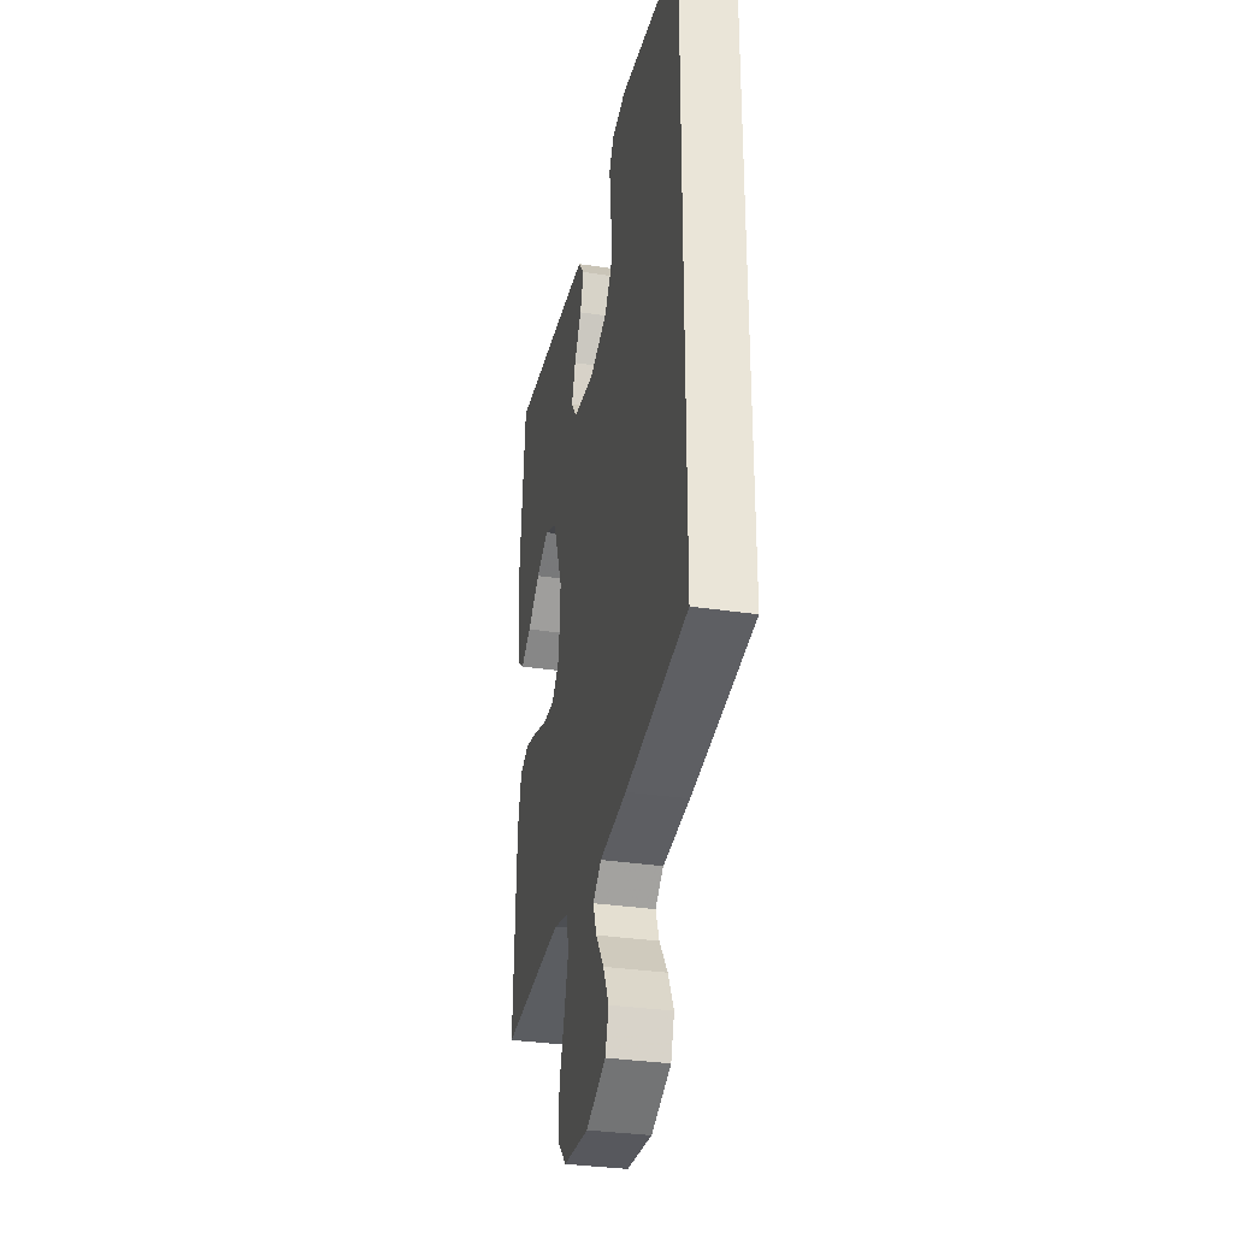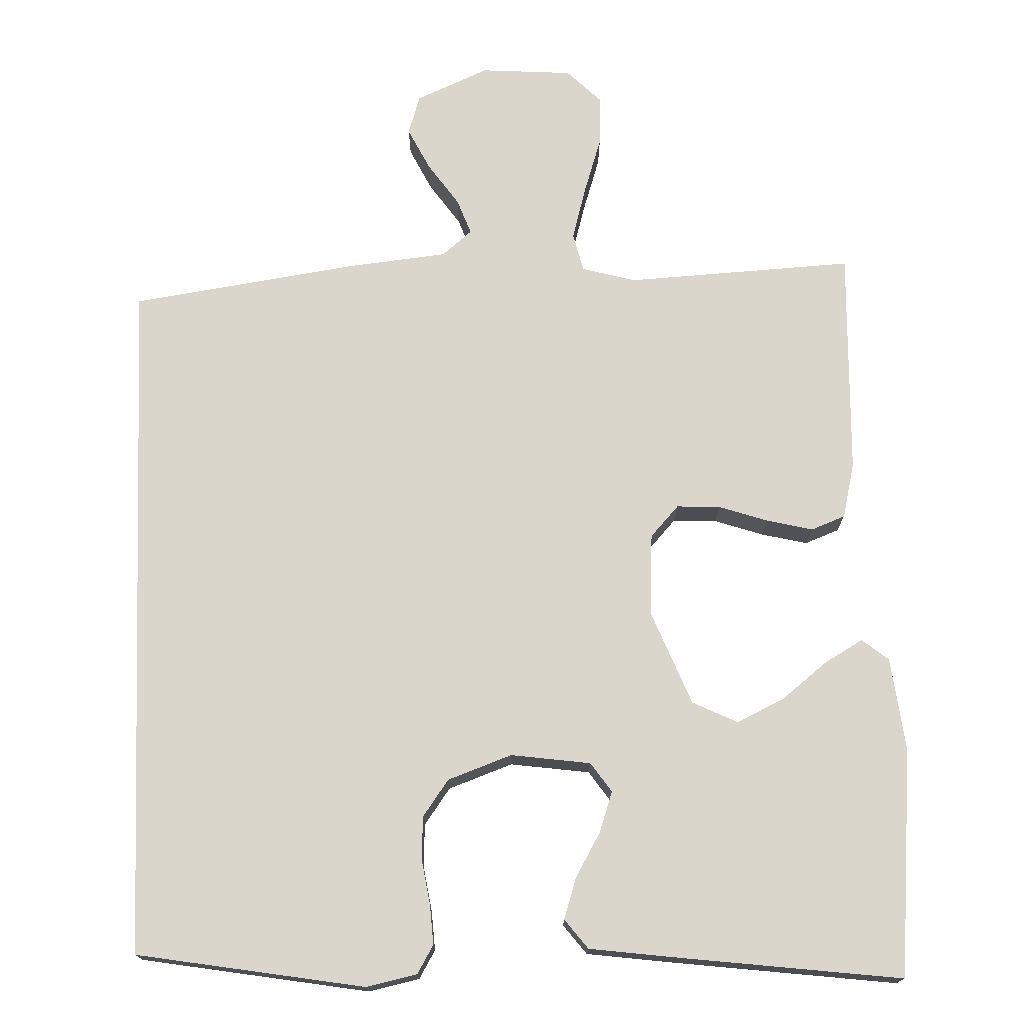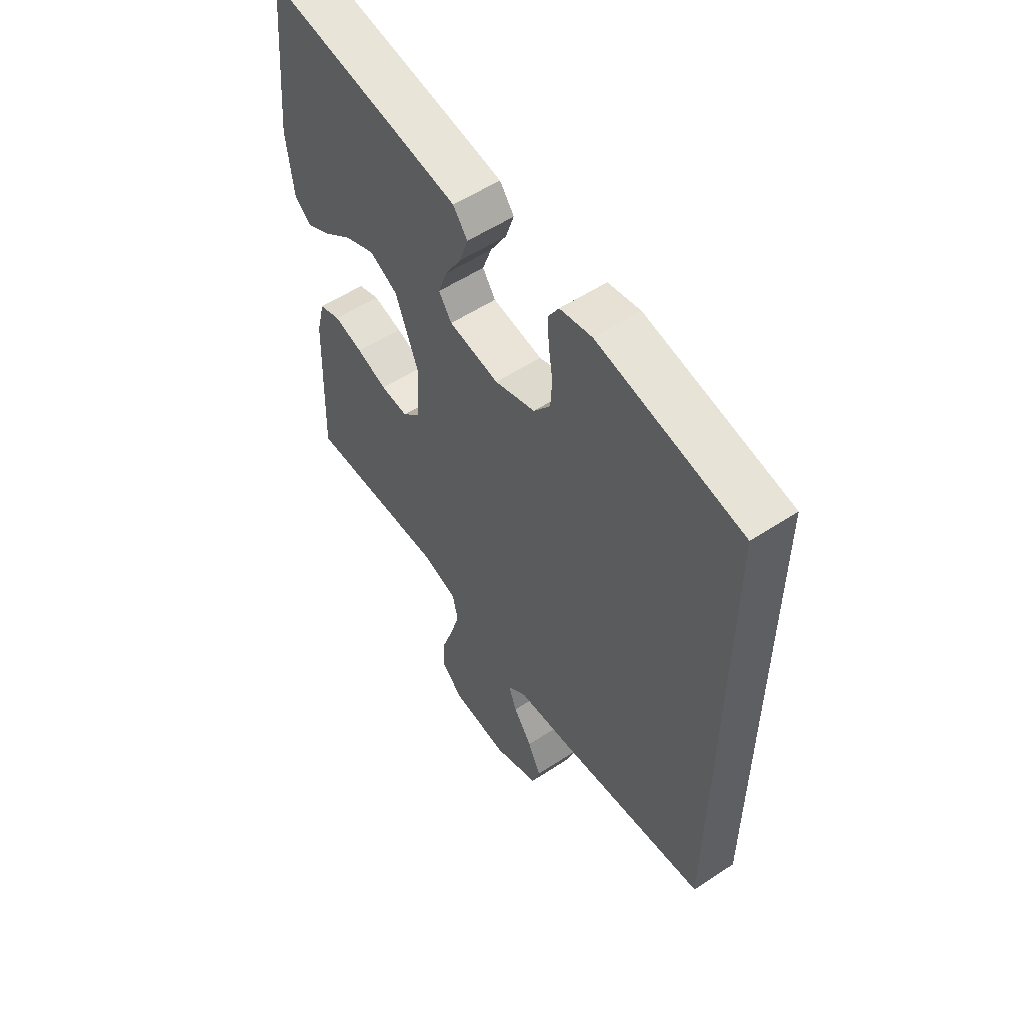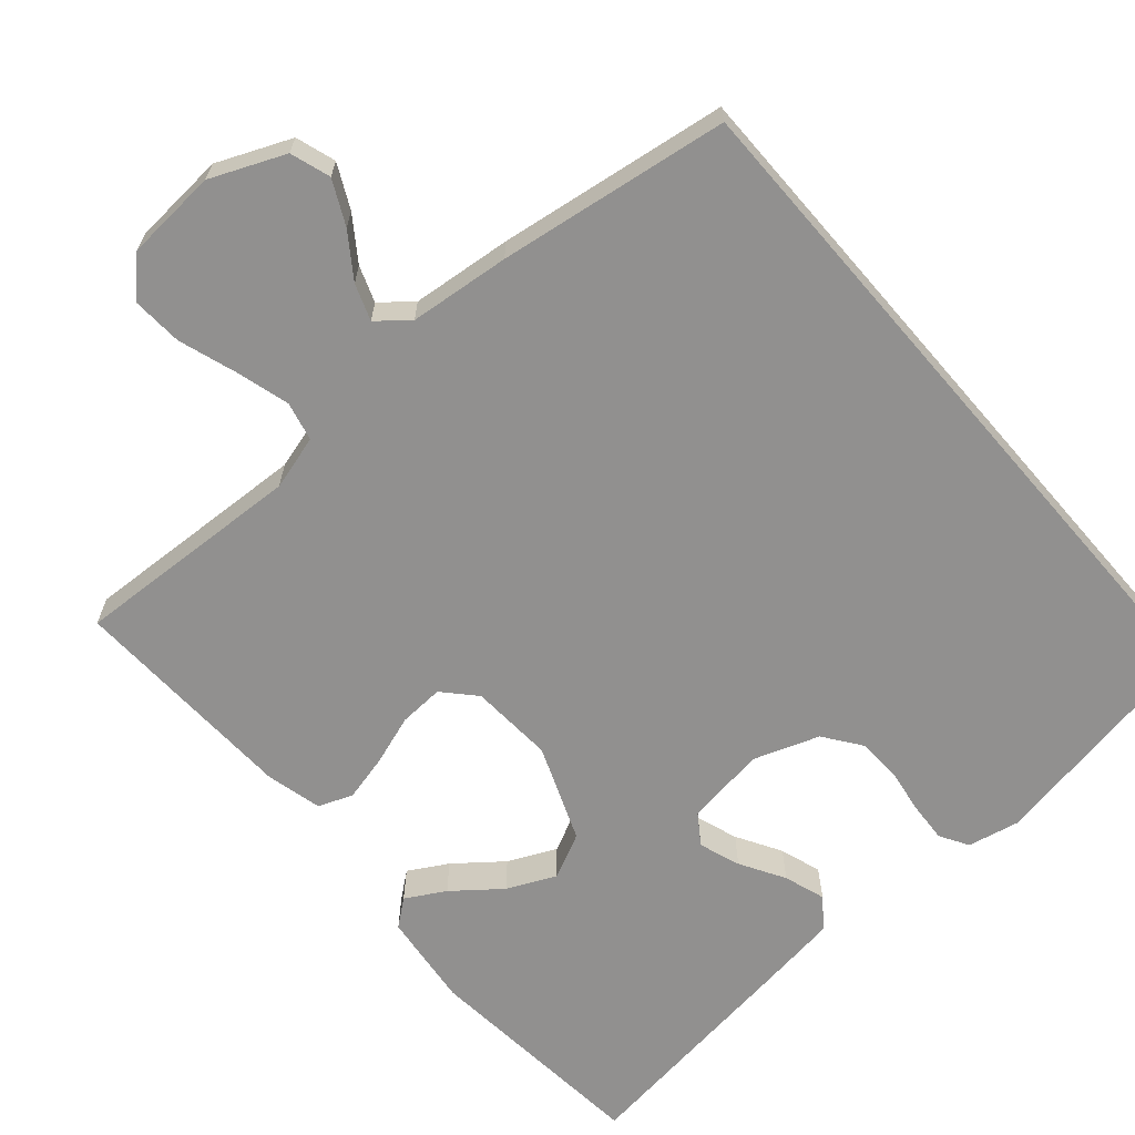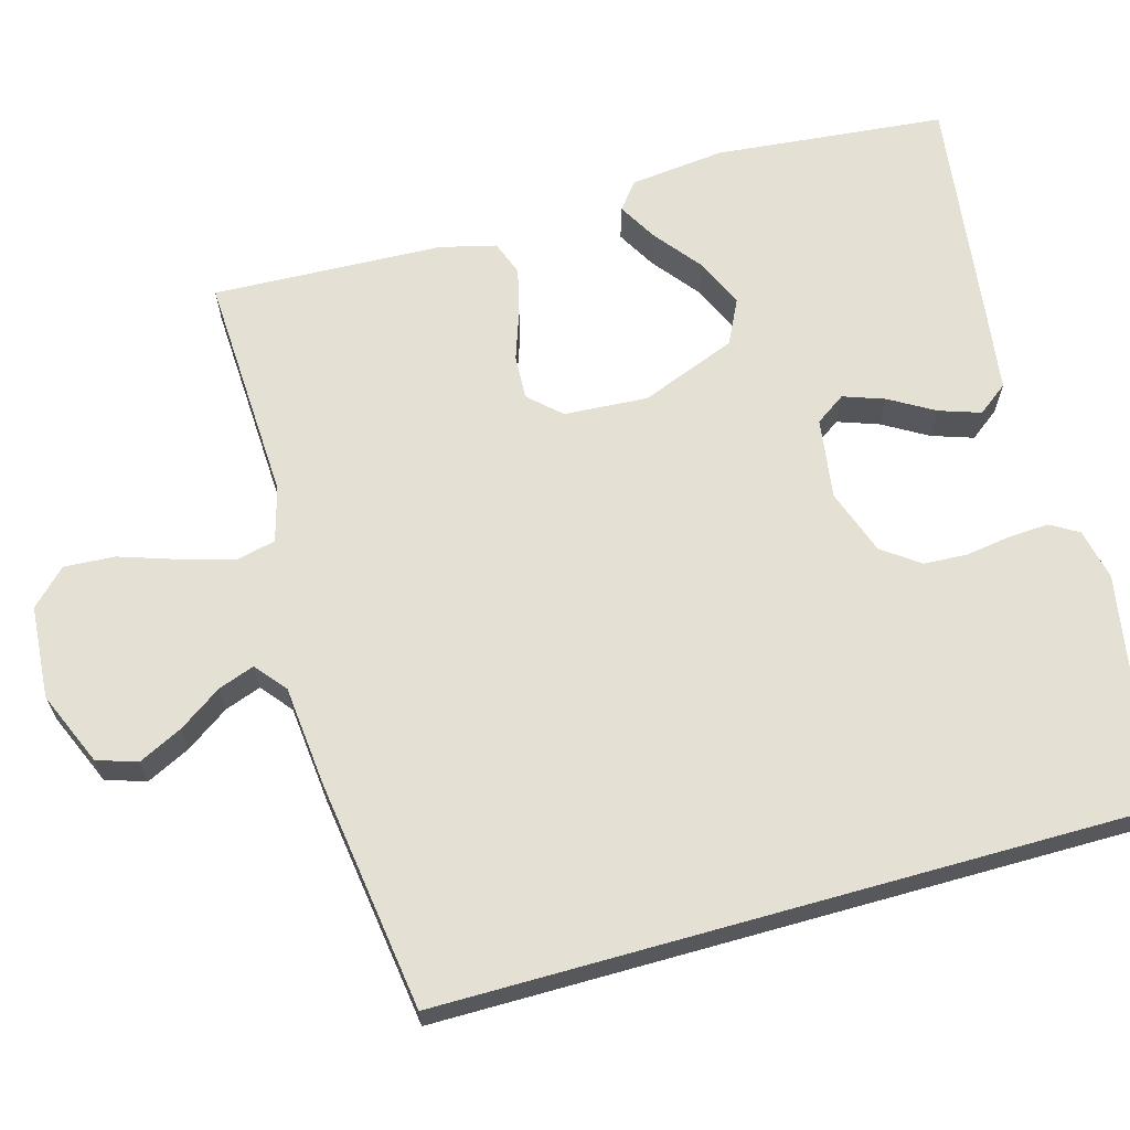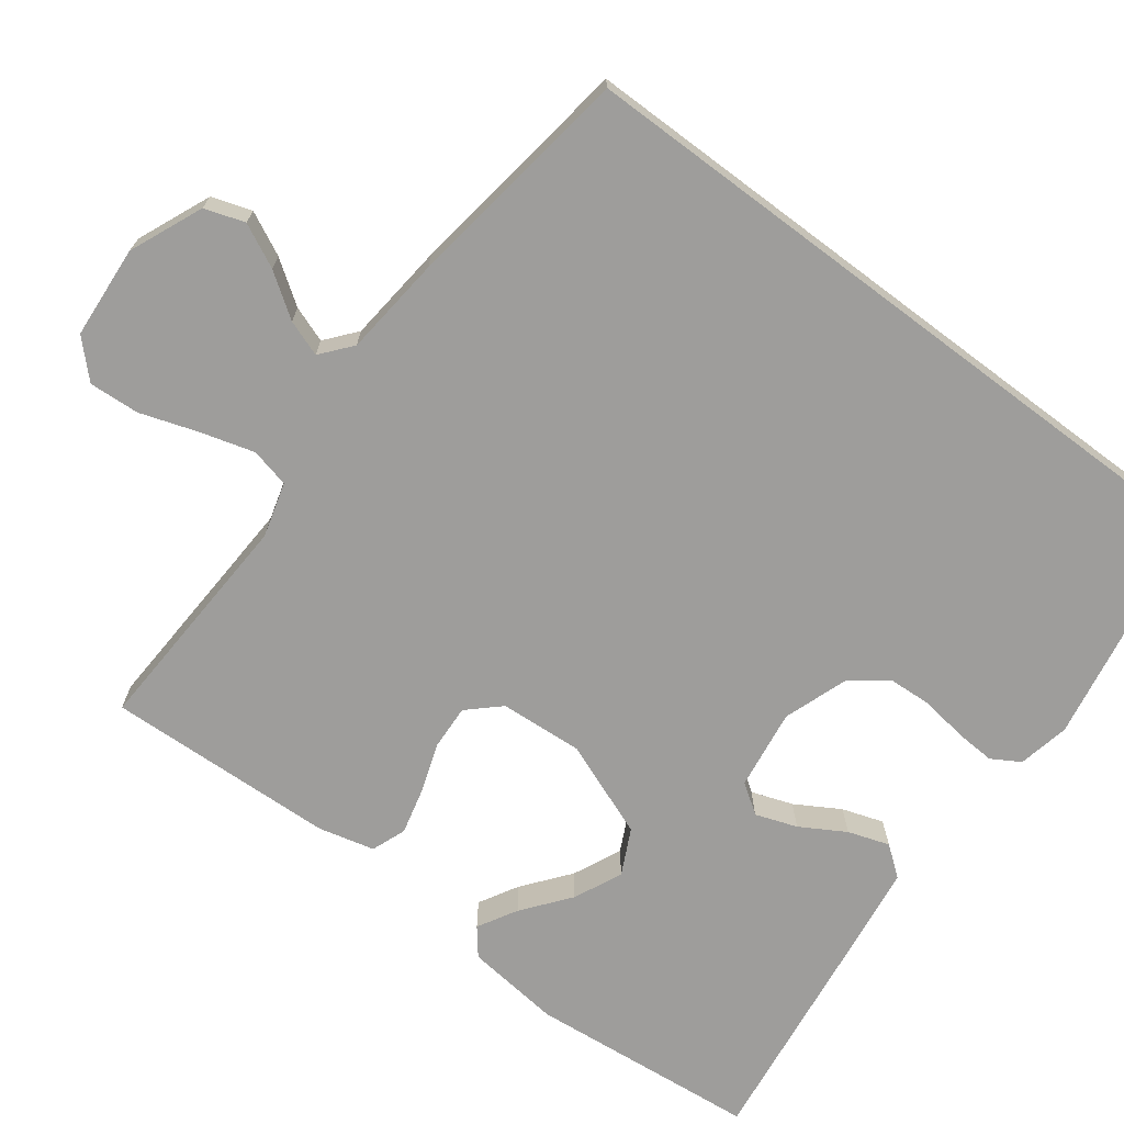
<metadata>
{"format":"obj","ext":"obj","renderer":"f3d","projection":"perspective","resolution":1024,"background":"white","views":[{"elev":-33.0,"azim":-101.8,"up":"+Z"},{"elev":73.7,"azim":-2.2,"up":"+Y"},{"elev":55.7,"azim":-124.7,"up":"+Z"},{"elev":-65.7,"azim":-139.2,"up":"+Y"},{"elev":65.5,"azim":-105.7,"up":"+Y"},{"elev":-70.6,"azim":-126.9,"up":"+Y"}]}
</metadata>
<code>
v 0.5 0.07 -0.5
v 0.2 0.07 -0.486
v 0.129 0.07 -0.506
v 0.117 0.07 -0.557
v 0.137 0.07 -0.627
v 0.162 0.07 -0.702
v 0.166 0.07 -0.768
v 0.121 0.07 -0.813
v 0 0.07 -0.822
v -0.096 0.07 -0.781
v -0.113 0.07 -0.729
v -0.085 0.07 -0.672
v -0.046 0.07 -0.616
v -0.029 0.07 -0.569
v -0.069 0.07 -0.536
v -0.2 0.07 -0.523
v -0.5 0.07 -0.481
v -0.5 0.07 0.431
v -0.2 0.07 0.484
v -0.133 0.07 0.47
v -0.111 0.07 0.433
v -0.114 0.07 0.381
v -0.123 0.07 0.322
v -0.12 0.07 0.265
v -0.085 0.07 0.217
v 0 0.07 0.187
v 0.105 0.07 0.202
v 0.132 0.07 0.241
v 0.113 0.07 0.295
v 0.079 0.07 0.353
v 0.061 0.07 0.407
v 0.091 0.07 0.446
v 0.2 0.07 0.461
v 0.5 0.07 0.5
v 0.529 0.07 0.2
v 0.515 0.07 0.076
v 0.48 0.07 0.048
v 0.429 0.07 0.077
v 0.368 0.07 0.125
v 0.305 0.07 0.154
v 0.246 0.07 0.125
v 0.197 0.07 0
v 0.204 0.07 -0.109
v 0.242 0.07 -0.15
v 0.3 0.07 -0.147
v 0.364 0.07 -0.125
v 0.425 0.07 -0.11
v 0.47 0.07 -0.127
v 0.488 0.07 -0.2
v 0.5 0 -0.5
v 0.2 0 -0.486
v 0.129 0 -0.506
v 0.117 0 -0.557
v 0.137 0 -0.627
v 0.162 0 -0.702
v 0.166 0 -0.768
v 0.121 0 -0.813
v 0 0 -0.822
v -0.096 0 -0.781
v -0.113 0 -0.729
v -0.085 0 -0.672
v -0.046 0 -0.616
v -0.029 0 -0.569
v -0.069 0 -0.536
v -0.2 0 -0.523
v -0.5 0 -0.481
v -0.5 0 0.431
v -0.2 0 0.484
v -0.133 0 0.47
v -0.111 0 0.433
v -0.114 0 0.381
v -0.123 0 0.322
v -0.12 0 0.265
v -0.085 0 0.217
v 0 0 0.187
v 0.105 0 0.202
v 0.132 0 0.241
v 0.113 0 0.295
v 0.079 0 0.353
v 0.061 0 0.407
v 0.091 0 0.446
v 0.2 0 0.461
v 0.5 0 0.5
v 0.529 0 0.2
v 0.515 0 0.076
v 0.48 0 0.048
v 0.429 0 0.077
v 0.368 0 0.125
v 0.305 0 0.154
v 0.246 0 0.125
v 0.197 0 0
v 0.204 0 -0.109
v 0.242 0 -0.15
v 0.3 0 -0.147
v 0.364 0 -0.125
v 0.425 0 -0.11
v 0.47 0 -0.127
v 0.488 0 -0.2
f 49 1 2
f 48 49 2
f 47 48 2
f 46 47 2
f 45 46 2
f 44 45 2 3
f 43 44 3
f 42 43 3 4
f 37 38 39
f 36 37 39
f 35 36 39
f 34 35 39
f 33 34 39
f 32 33 39
f 31 32 39
f 30 31 39
f 29 30 39 40
f 28 29 40 41
f 21 22 23
f 20 21 23
f 19 20 23
f 18 19 23
f 17 18 23
f 17 23 24
f 17 24 25
f 16 17 25
f 15 16 25
f 11 12 13
f 10 11 13
f 9 10 13
f 8 9 13
f 7 8 13
f 6 7 13
f 5 6 13
f 4 5 13 14
f 15 25 26
f 14 15 26
f 4 14 26
f 42 4 26
f 41 42 26 27
f 27 28 41
f 51 50 98
f 51 98 97
f 51 97 96
f 51 96 95
f 51 95 94
f 52 51 94 93
f 52 93 92
f 53 52 92 91
f 88 87 86
f 88 86 85
f 88 85 84
f 88 84 83
f 88 83 82
f 88 82 81
f 88 81 80
f 88 80 79
f 89 88 79 78
f 90 89 78 77
f 72 71 70
f 72 70 69
f 72 69 68
f 72 68 67
f 72 67 66
f 73 72 66
f 74 73 66
f 74 66 65
f 74 65 64
f 62 61 60
f 62 60 59
f 62 59 58
f 62 58 57
f 62 57 56
f 62 56 55
f 62 55 54
f 63 62 54 53
f 75 74 64
f 75 64 63
f 75 63 53
f 75 53 91
f 76 75 91 90
f 90 77 76
f 1 50 51 2
f 2 51 52 3
f 3 52 53 4
f 4 53 54 5
f 5 54 55 6
f 6 55 56 7
f 7 56 57 8
f 8 57 58 9
f 9 58 59 10
f 10 59 60 11
f 11 60 61 12
f 12 61 62 13
f 13 62 63 14
f 14 63 64 15
f 15 64 65 16
f 16 65 66 17
f 17 66 67 18
f 18 67 68 19
f 19 68 69 20
f 20 69 70 21
f 21 70 71 22
f 22 71 72 23
f 23 72 73 24
f 24 73 74 25
f 25 74 75 26
f 26 75 76 27
f 27 76 77 28
f 28 77 78 29
f 29 78 79 30
f 30 79 80 31
f 31 80 81 32
f 32 81 82 33
f 33 82 83 34
f 34 83 84 35
f 35 84 85 36
f 36 85 86 37
f 37 86 87 38
f 38 87 88 39
f 39 88 89 40
f 40 89 90 41
f 41 90 91 42
f 42 91 92 43
f 43 92 93 44
f 44 93 94 45
f 45 94 95 46
f 46 95 96 47
f 47 96 97 48
f 48 97 98 49
f 49 98 50 1

</code>
